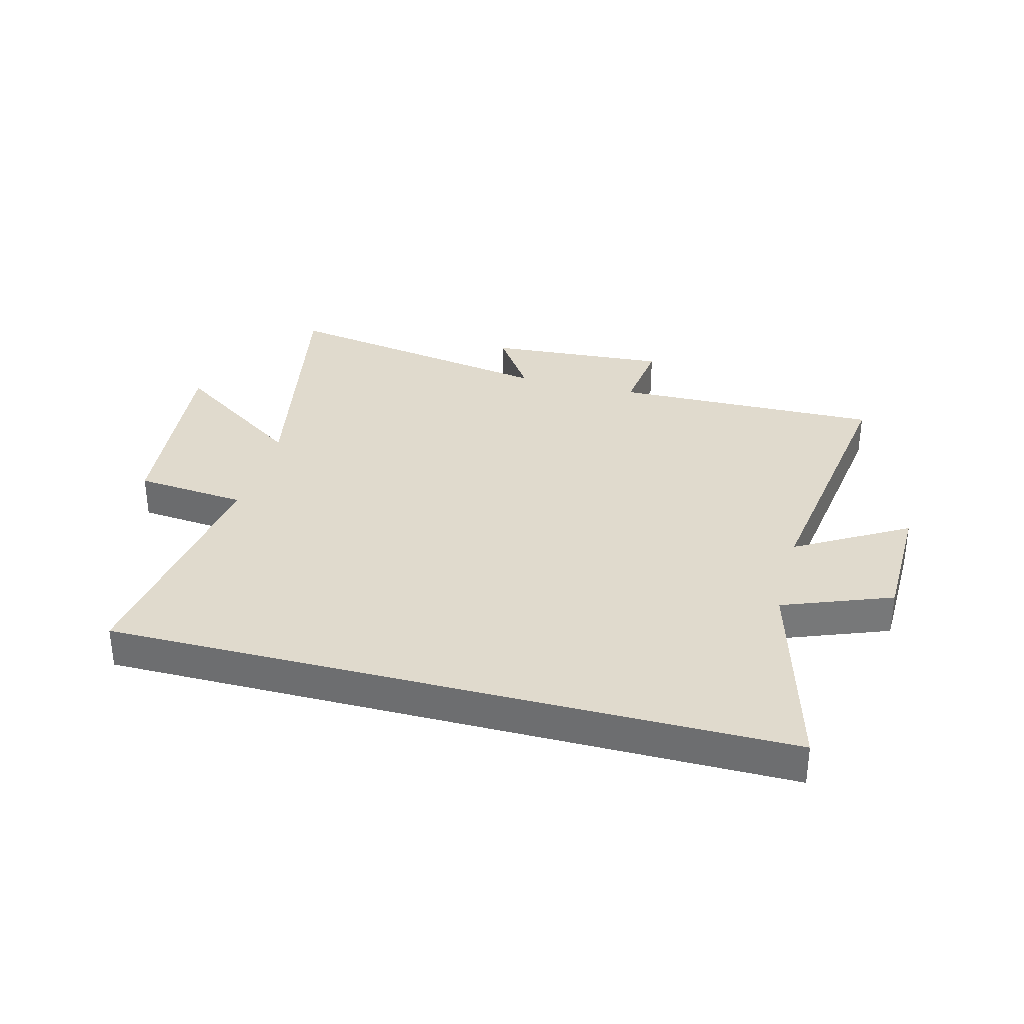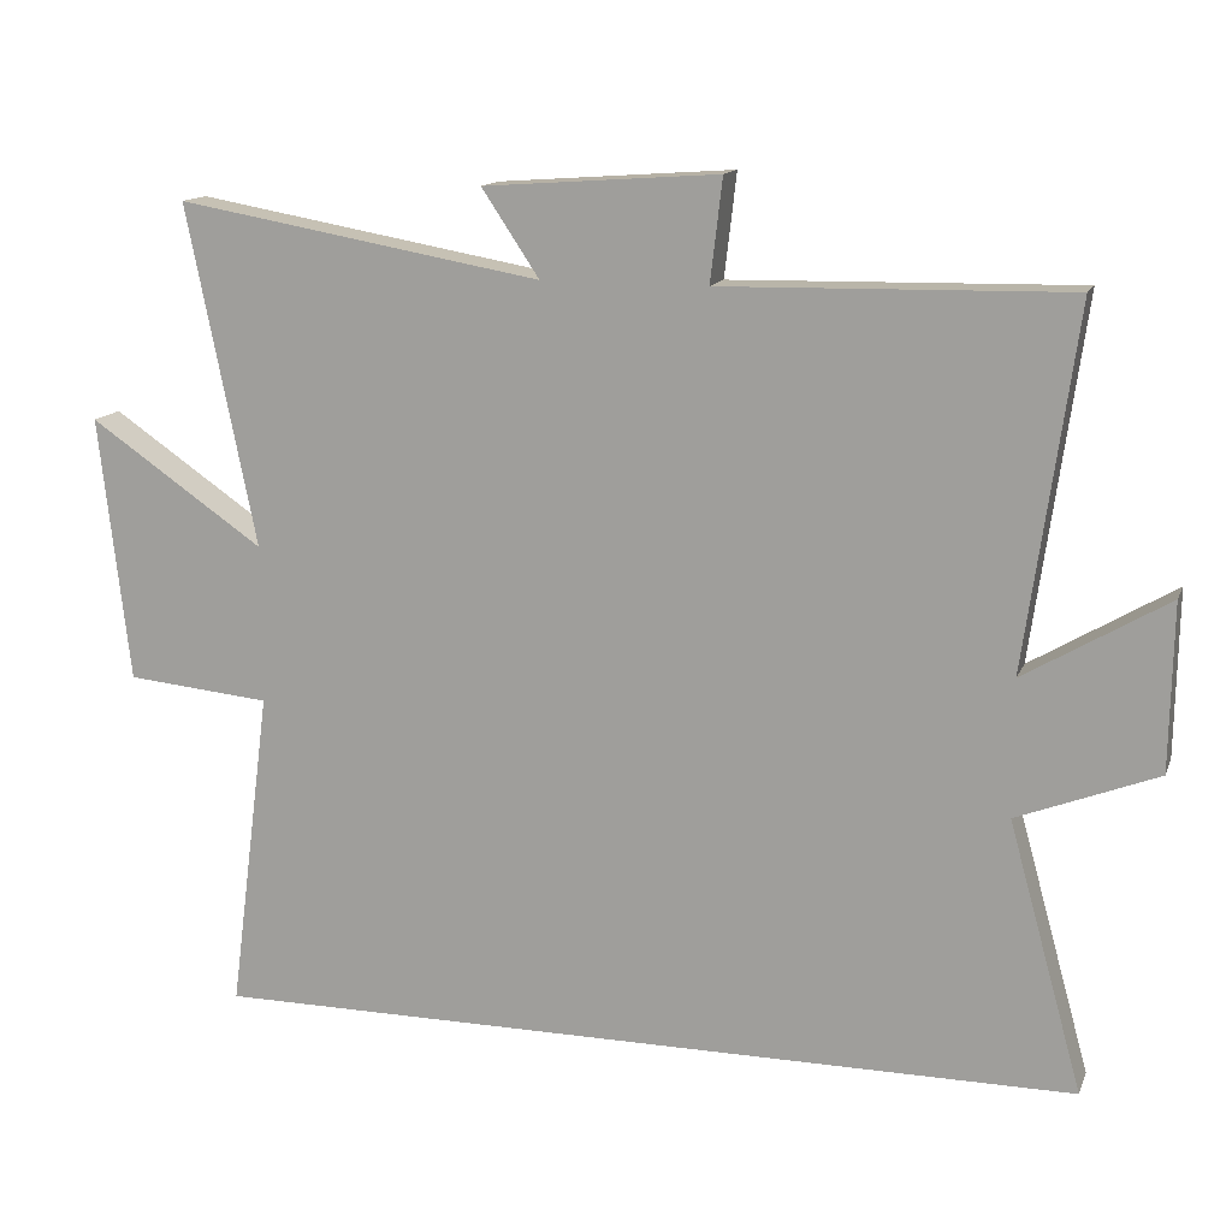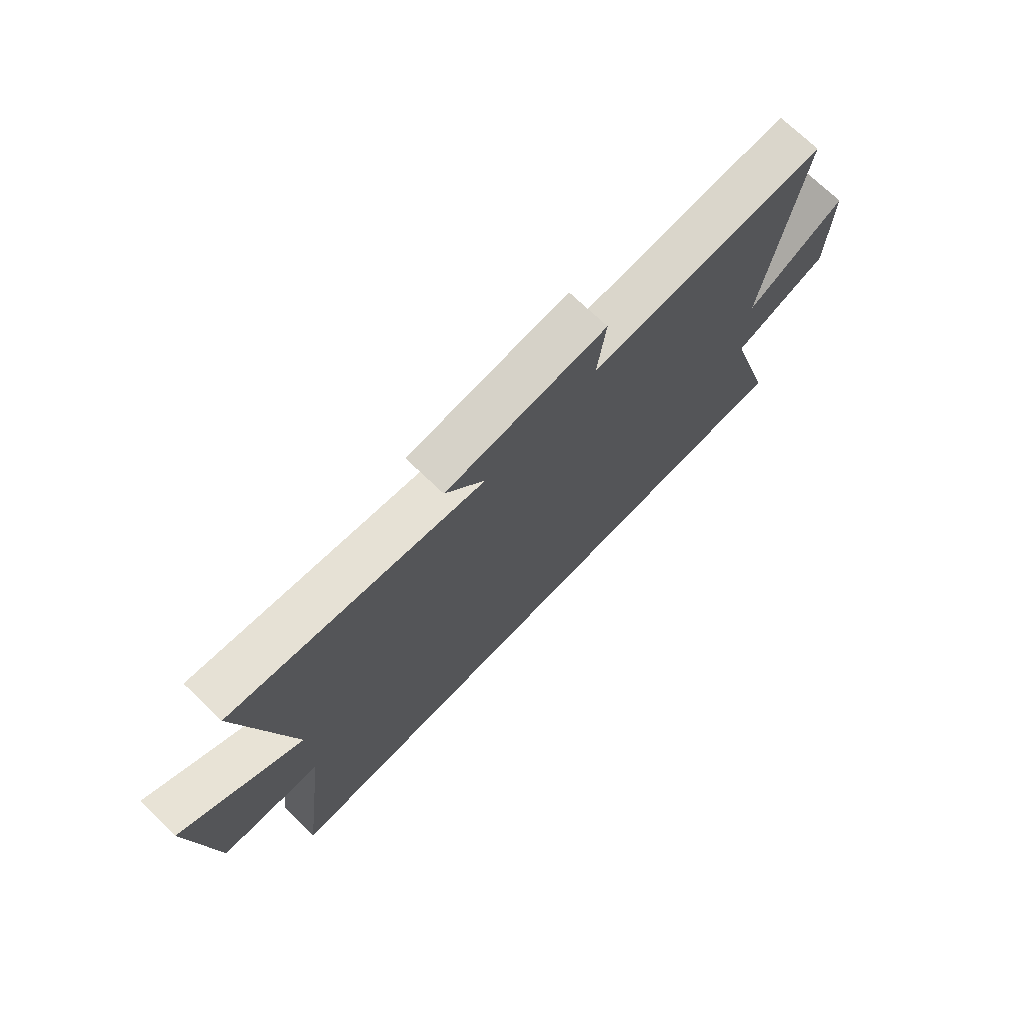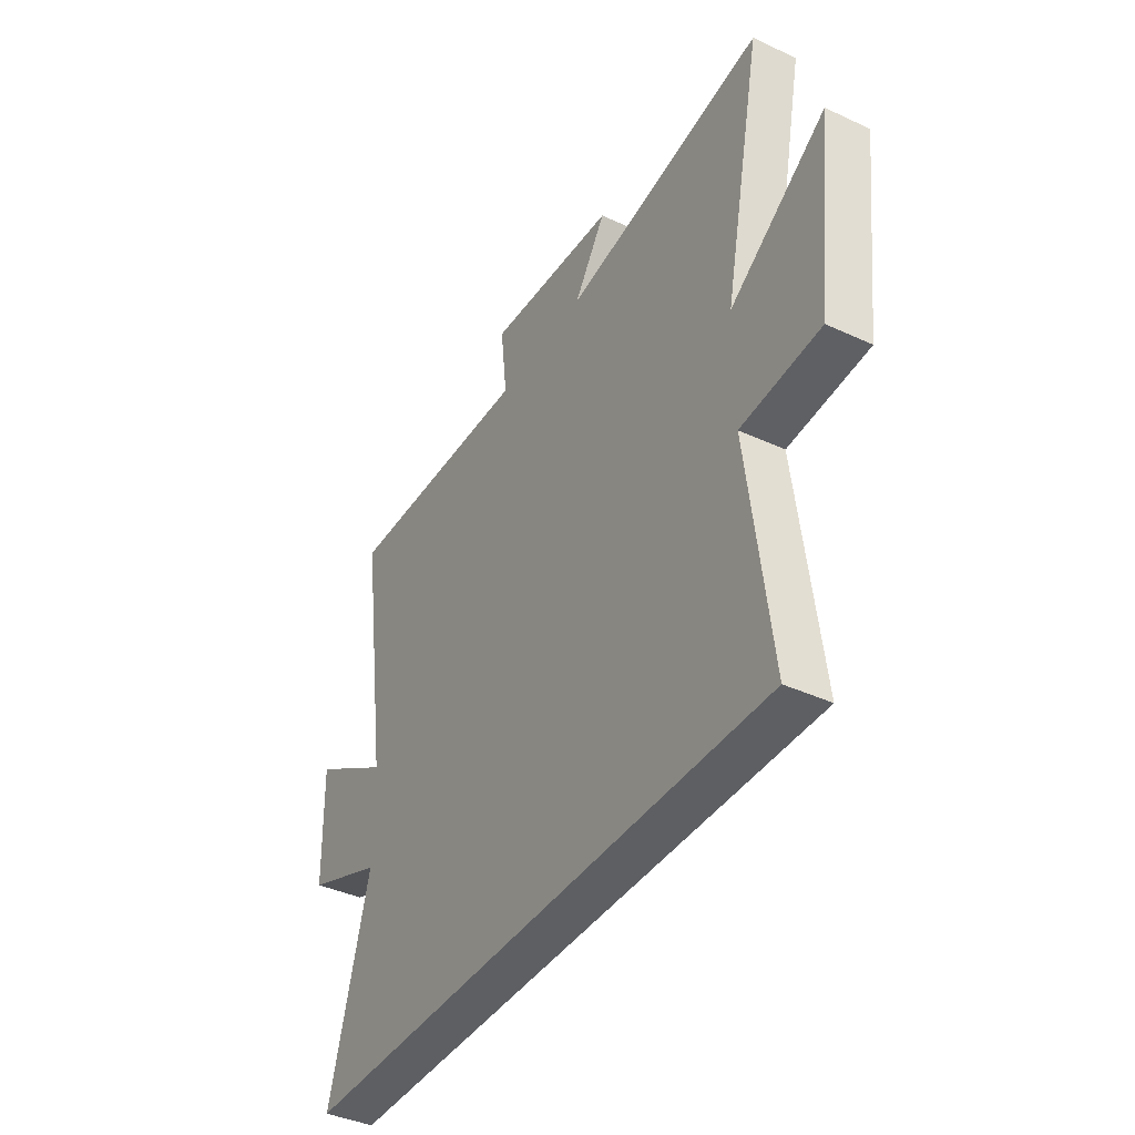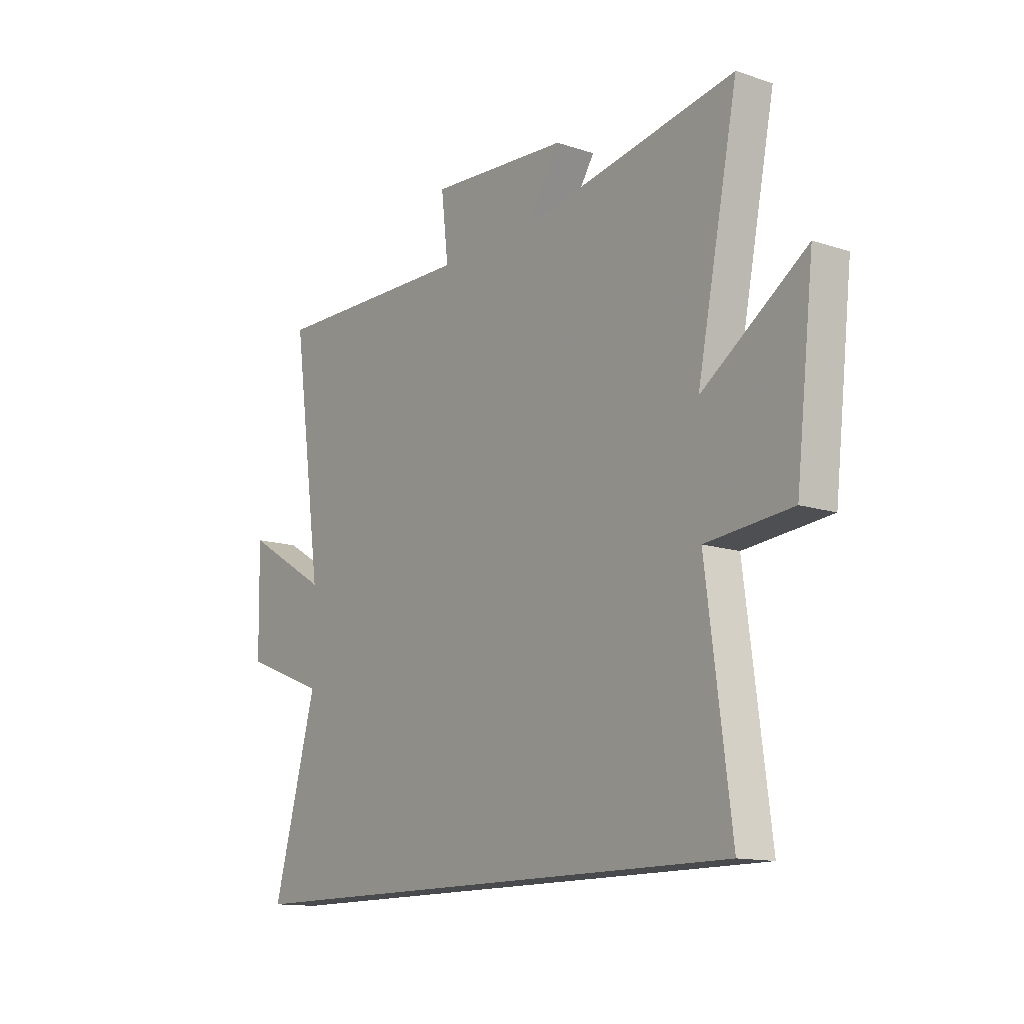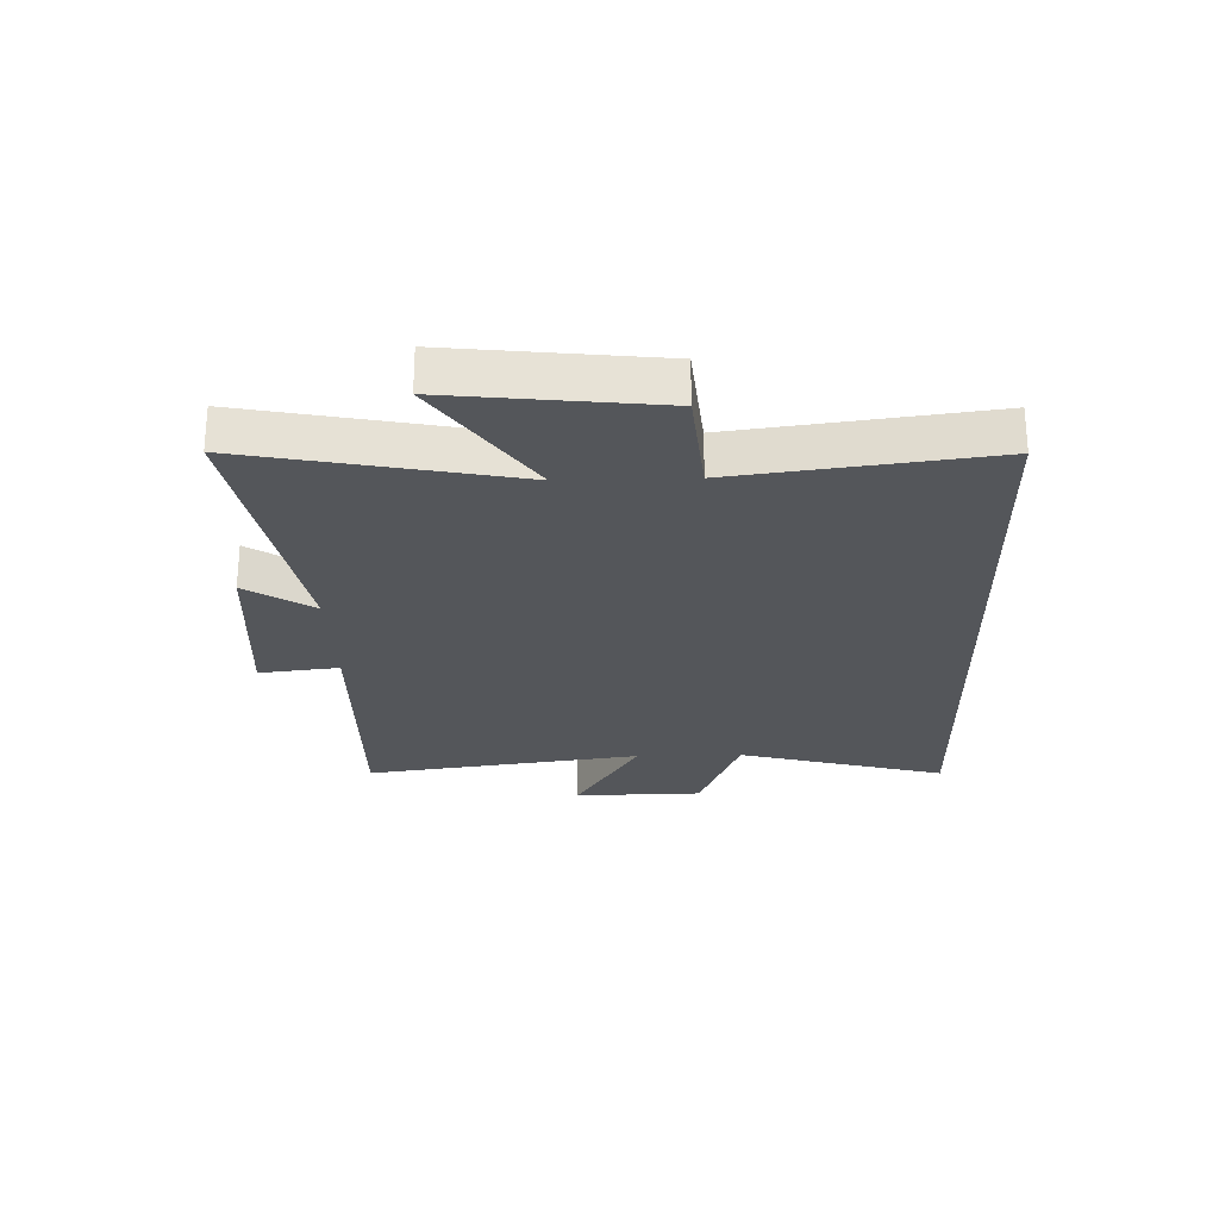
<metadata>
{"format":"obj","ext":"obj","renderer":"f3d","projection":"perspective","resolution":1024,"background":"white","views":[{"elev":33.1,"azim":-165.1,"up":"+Y"},{"elev":13.9,"azim":-163.4,"up":"+Z"},{"elev":72.9,"azim":133.7,"up":"+Z"},{"elev":-39.8,"azim":60.1,"up":"+Z"},{"elev":-13.4,"azim":53.5,"up":"+Z"},{"elev":-25.5,"azim":91.7,"up":"+Y"}]}
</metadata>
<code>
v -0.598 0.07 -0.5
v -0.5 0.07 -0.145
v -0.685 0.07 -0.073
v -0.689 0.07 0.147
v -0.5 0.07 0.035
v -0.567 0.07 0.509
v -0.109 0.07 0.5
v -0.125 0.07 0.636
v 0.185 0.07 0.614
v 0.109 0.07 0.5
v 0.591 0.07 0.585
v 0.5 0.07 0.136
v 0.73 0.07 0.294
v 0.69 0.07 -0.056
v 0.5 0.07 -0.074
v 0.555 0.07 -0.5
v -0.598 0 -0.5
v -0.5 0 -0.145
v -0.685 0 -0.073
v -0.689 0 0.147
v -0.5 0 0.035
v -0.567 0 0.509
v -0.109 0 0.5
v -0.125 0 0.636
v 0.185 0 0.614
v 0.109 0 0.5
v 0.591 0 0.585
v 0.5 0 0.136
v 0.73 0 0.294
v 0.69 0 -0.056
v 0.5 0 -0.074
v 0.555 0 -0.5
f 15 16 1 2
f 12 13 14 15
f 12 15 2 3
f 10 11 12
f 7 8 9 10
f 7 10 12
f 5 6 7 12
f 3 4 5
f 3 5 12
f 18 17 32 31
f 31 30 29 28
f 19 18 31 28
f 28 27 26
f 26 25 24 23
f 28 26 23
f 28 23 22 21
f 21 20 19
f 28 21 19
f 1 17 18 2
f 2 18 19 3
f 3 19 20 4
f 4 20 21 5
f 5 21 22 6
f 6 22 23 7
f 7 23 24 8
f 8 24 25 9
f 9 25 26 10
f 10 26 27 11
f 11 27 28 12
f 12 28 29 13
f 13 29 30 14
f 14 30 31 15
f 15 31 32 16
f 16 32 17 1

</code>
